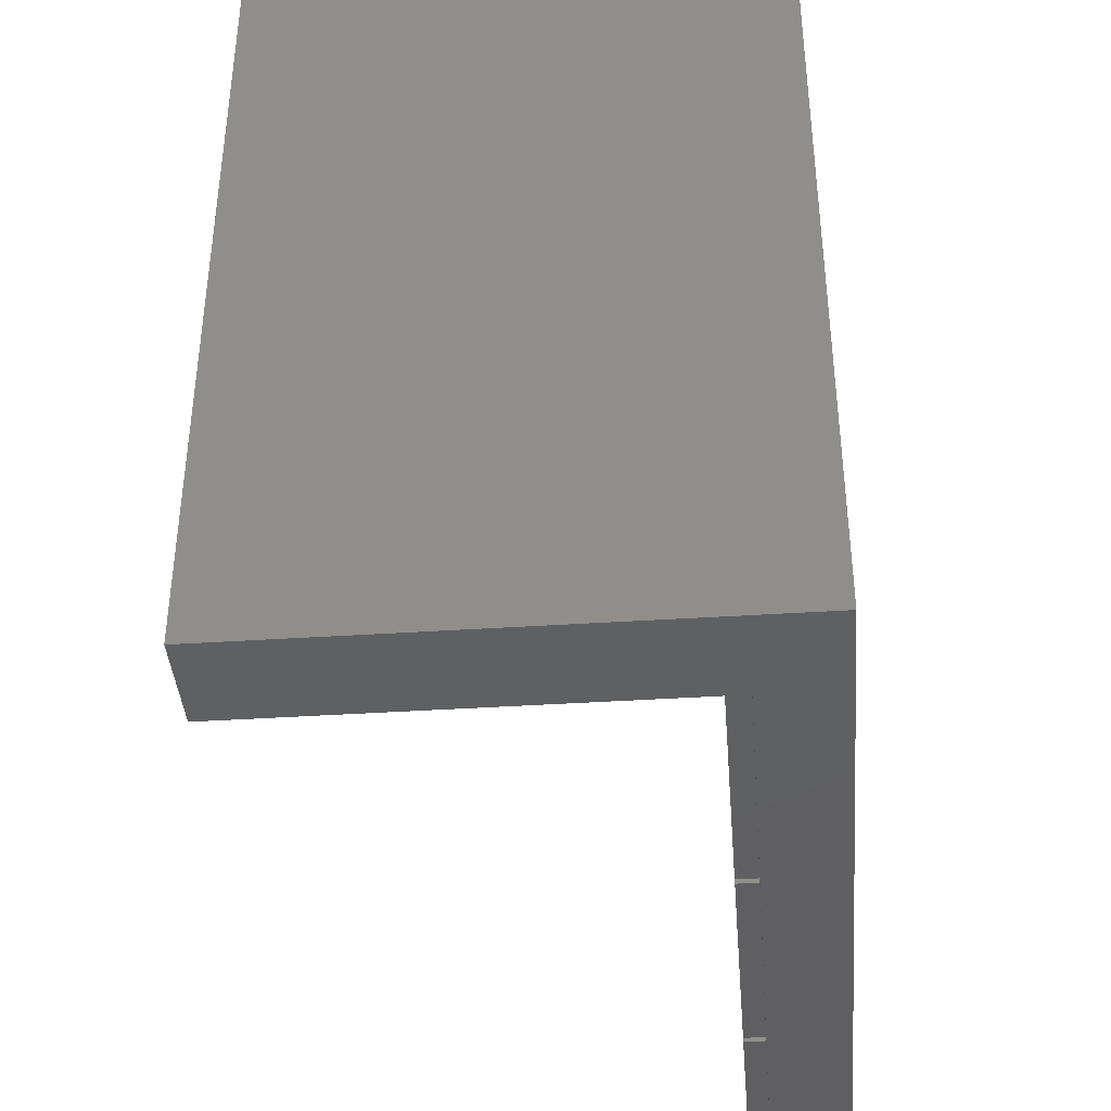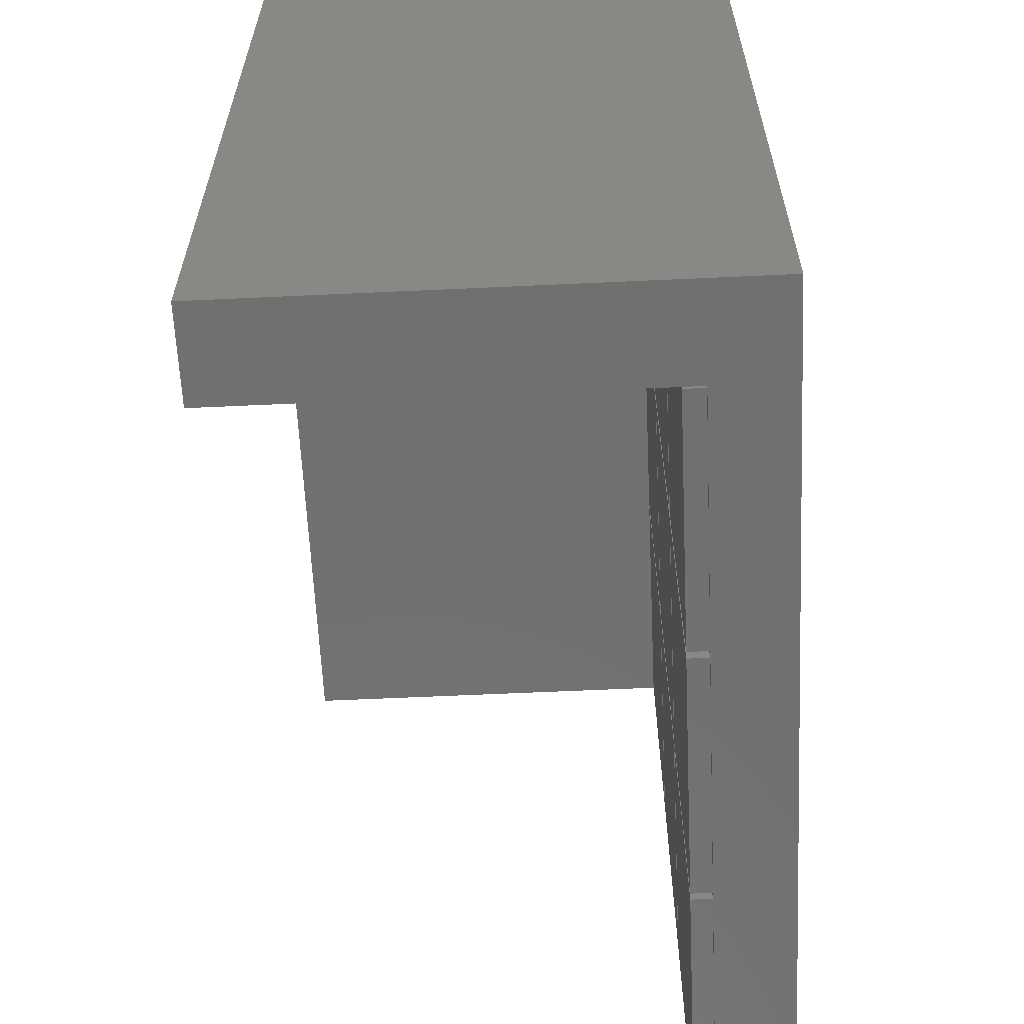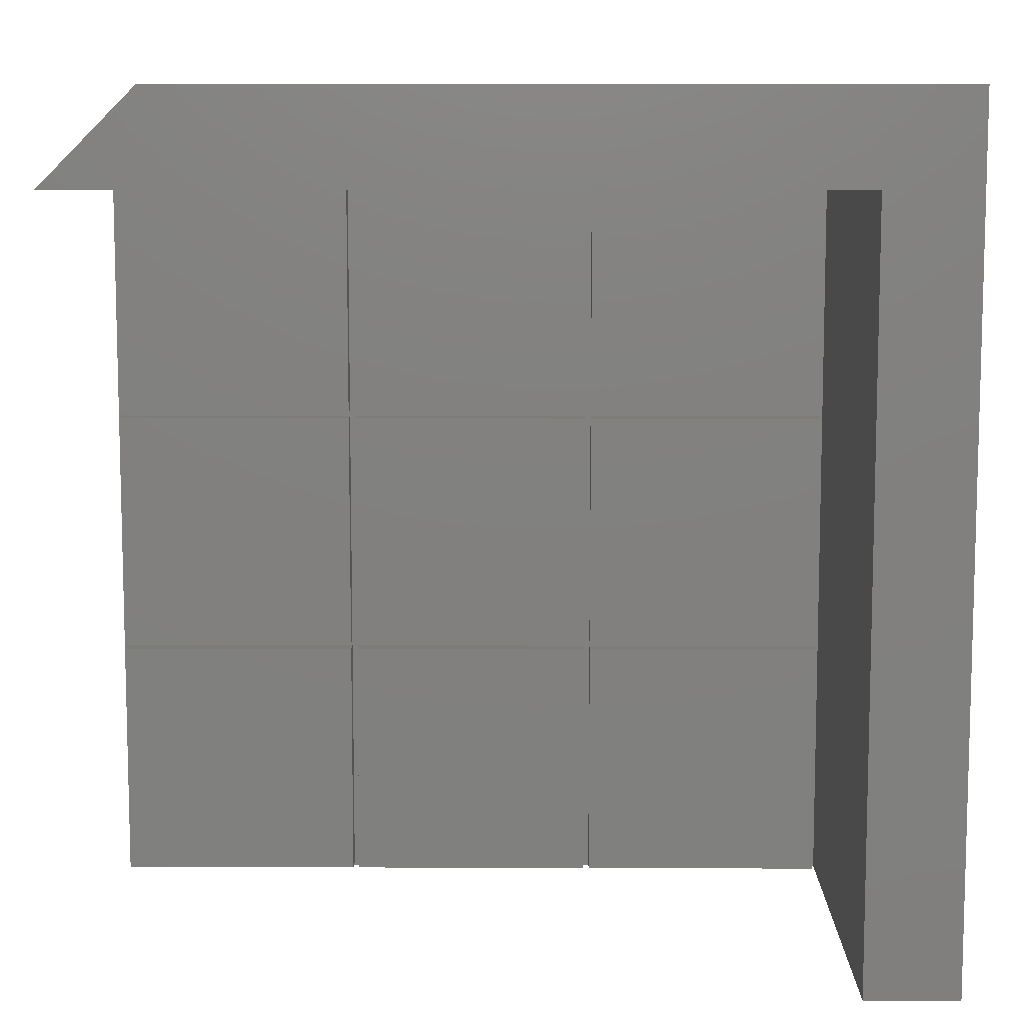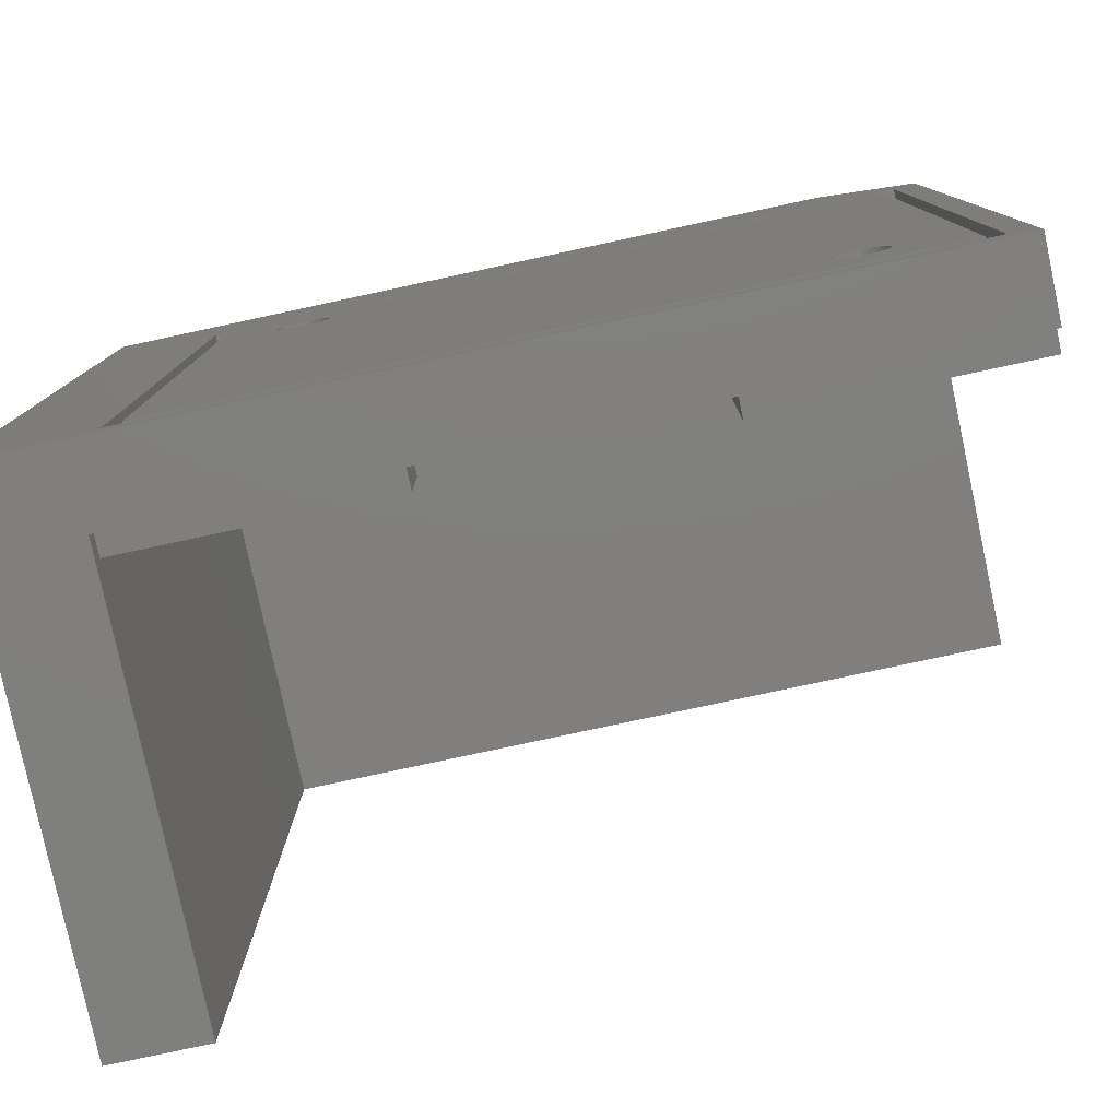
<metadata>
{"format":"stl","ext":"stl","renderer":"f3d","projection":"perspective","resolution":1024,"background":"white","views":[{"elev":-40.2,"azim":94.6,"up":"+Y"},{"elev":-62.0,"azim":92.7,"up":"+Y"},{"elev":9.3,"azim":0.5,"up":"+Y"},{"elev":-79.5,"azim":-167.9,"up":"+Y"}]}
</metadata>
<code>
# stl→obj: 308 verts, 612 faces
v 0 0 0
v 0 0 7.5
v 0 75 0
v 0 75 7.5
v 84.2 0 0
v 75 0 7.5
v 84.2 0 7.5
v 84.2 0 49
v 75 0 49
v 72.6 72.6 0
v 72.6 2.4 0
v 9.2 84.2 0
v 84.2 84.2 0
v 2.4 72.6 0
v 2.4 2.4 0
v 0 75 49
v 9.2 84.2 49
v 9.2 84.2 7.5
v 0.325 0.325 7.5
v 24.68 0.325 7.5
v 49.67 25.32 7.5
v 25.32 25.32 7.5
v 49.67 24.68 7.5
v 0.325 24.68 7.5
v 0.325 25.32 7.5
v 24.68 24.68 7.5
v 25.32 0.325 7.5
v 0.325 49.67 7.5
v 49.67 50.33 7.5
v 25.32 50.33 7.5
v 49.67 49.67 7.5
v 25.32 24.68 7.5
v 0.325 50.33 7.5
v 0.325 74.67 7.5
v 24.68 49.67 7.5
v 24.68 74.67 7.5
v 24.68 50.33 7.5
v 75 75 7.5
v 50.33 0.325 7.5
v 50.33 24.68 7.5
v 49.67 0.325 7.5
v 24.68 25.32 7.5
v 25.32 49.67 7.5
v 74.67 0.325 7.5
v 25.32 74.67 7.5
v 74.67 24.68 7.5
v 50.33 25.32 7.5
v 74.67 74.67 7.5
v 74.67 50.33 7.5
v 49.67 74.67 7.5
v 50.33 50.33 7.5
v 50.33 74.67 7.5
v 50.33 49.67 7.5
v 74.67 25.32 7.5
v 74.67 49.67 7.5
v 75 75 49
v 75 84.2 49
v 84.2 84.2 49
v 84.2 84.2 7.5
v 75 84.2 7.5
v 2.4 72.6 2.2
v 2.4 2.4 2.2
v 72.6 72.6 2.2
v 72.6 2.4 2.2
v 0.325 0.325 9.5
v 0.325 24.68 9.5
v 24.68 0.325 9.5
v 24.68 24.68 9.5
v 0.325 25.32 9.5
v 0.325 49.67 9.5
v 24.68 25.32 9.5
v 24.68 49.67 9.5
v 0.325 50.33 9.5
v 0.325 74.67 9.5
v 24.68 50.33 9.5
v 24.68 74.67 9.5
v 25.32 0.325 9.5
v 25.32 24.68 9.5
v 49.67 0.325 9.5
v 49.67 24.68 9.5
v 25.32 25.32 9.5
v 25.32 49.67 9.5
v 49.67 25.32 9.5
v 49.67 49.67 9.5
v 25.32 50.33 9.5
v 25.32 74.67 9.5
v 49.67 50.33 9.5
v 49.67 74.67 9.5
v 50.33 0.325 9.5
v 50.33 24.68 9.5
v 74.67 0.325 9.5
v 74.67 24.68 9.5
v 50.33 25.32 9.5
v 50.33 49.67 9.5
v 74.67 25.32 9.5
v 74.67 49.67 9.5
v 50.33 50.33 9.5
v 50.33 74.67 9.5
v 74.67 50.33 9.5
v 74.67 74.67 9.5
v 3.8 71.2 2.2
v 71.2 71.2 2.2
v 3.8 3.8 2.2
v 71.2 3.8 2.2
v 3.8 3.8 0
v 71.2 3.8 0
v 3.8 71.2 0
v 71.2 71.2 0
v 14.95 13.13 0
v 62.66 65.03 0
v 9.969 12.5 0
v 9.989 12.18 0
v 10.05 11.87 0
v 10.15 11.57 0
v 10.28 11.28 0
v 10.45 11.01 0
v 10.65 10.77 0
v 10.89 10.55 0
v 11.14 10.36 0
v 11.42 10.21 0
v 11.72 10.09 0
v 12.03 10.01 0
v 12.34 9.974 0
v 12.97 10.01 0
v 12.66 9.974 0
v 13.28 10.09 0
v 13.58 10.21 0
v 13.86 10.36 0
v 14.11 10.55 0
v 14.35 10.77 0
v 14.55 11.01 0
v 14.72 11.28 0
v 14.85 11.57 0
v 14.95 11.87 0
v 60.15 61.57 0
v 60.05 61.87 0
v 14.85 13.43 0
v 14.55 13.99 0
v 14.72 13.72 0
v 15.01 12.18 0
v 15.03 12.5 0
v 15.01 12.82 0
v 14.35 14.23 0
v 14.11 14.45 0
v 13.86 14.64 0
v 13.58 14.79 0
v 13.28 14.91 0
v 12.97 14.99 0
v 12.66 15.03 0
v 12.34 15.03 0
v 12.03 14.99 0
v 11.72 14.91 0
v 11.42 14.79 0
v 11.14 14.64 0
v 10.89 14.45 0
v 10.65 14.23 0
v 10.45 13.99 0
v 10.28 13.72 0
v 10.15 13.43 0
v 10.05 13.13 0
v 9.989 12.82 0
v 59.99 62.18 0
v 59.97 62.5 0
v 60.28 61.28 0
v 64.85 61.57 0
v 64.72 61.28 0
v 60.45 61.01 0
v 60.65 60.77 0
v 60.89 60.55 0
v 61.14 60.36 0
v 61.42 60.21 0
v 61.72 60.09 0
v 62.03 60.01 0
v 62.34 59.97 0
v 62.66 59.97 0
v 62.97 60.01 0
v 63.28 60.09 0
v 63.58 60.21 0
v 63.86 60.36 0
v 64.11 60.55 0
v 64.35 60.77 0
v 64.55 61.01 0
v 64.95 61.87 0
v 65.01 62.18 0
v 65.03 62.5 0
v 65.01 62.82 0
v 64.95 63.13 0
v 64.85 63.43 0
v 64.72 63.72 0
v 64.55 63.99 0
v 64.35 64.23 0
v 64.11 64.45 0
v 63.86 64.64 0
v 62.97 64.99 0
v 63.28 64.91 0
v 63.58 64.79 0
v 62.34 65.03 0
v 62.03 64.99 0
v 61.72 64.91 0
v 61.42 64.79 0
v 61.14 64.64 0
v 60.89 64.45 0
v 60.65 64.23 0
v 60.45 63.99 0
v 60.28 63.72 0
v 60.15 63.43 0
v 60.05 63.13 0
v 59.99 62.82 0
v 9.969 12.5 1.788
v 9.989 12.18 1.788
v 9.989 12.82 1.788
v 10.05 13.13 1.788
v 10.15 13.43 1.788
v 10.28 13.72 1.788
v 10.45 13.99 1.788
v 10.65 14.23 1.788
v 10.89 14.45 1.788
v 11.14 14.64 1.788
v 11.42 14.79 1.788
v 11.72 14.91 1.788
v 12.03 14.99 1.788
v 12.34 15.03 1.788
v 12.66 15.03 1.788
v 12.97 14.99 1.788
v 13.28 14.91 1.788
v 13.58 14.79 1.788
v 13.86 14.64 1.788
v 14.11 14.45 1.788
v 14.35 14.23 1.788
v 14.55 13.99 1.788
v 14.72 13.72 1.788
v 14.85 13.43 1.788
v 14.95 13.13 1.788
v 15.01 12.82 1.788
v 15.03 12.5 1.788
v 15.01 12.18 1.788
v 14.95 11.87 1.788
v 14.85 11.57 1.788
v 14.72 11.28 1.788
v 14.55 11.01 1.788
v 14.35 10.77 1.788
v 14.11 10.55 1.788
v 13.86 10.36 1.788
v 13.58 10.21 1.788
v 13.28 10.09 1.788
v 12.97 10.01 1.788
v 12.66 9.974 1.788
v 12.34 9.974 1.788
v 12.03 10.01 1.788
v 11.72 10.09 1.788
v 11.42 10.21 1.788
v 11.14 10.36 1.788
v 10.89 10.55 1.788
v 10.65 10.77 1.788
v 10.45 11.01 1.788
v 10.28 11.28 1.788
v 10.15 11.57 1.788
v 10.05 11.87 1.788
v 59.97 62.5 1.788
v 59.99 62.18 1.788
v 59.99 62.82 1.788
v 60.05 63.13 1.788
v 60.15 63.43 1.788
v 60.28 63.72 1.788
v 60.45 63.99 1.788
v 60.65 64.23 1.788
v 60.89 64.45 1.788
v 61.14 64.64 1.788
v 61.42 64.79 1.788
v 61.72 64.91 1.788
v 62.03 64.99 1.788
v 62.34 65.03 1.788
v 62.66 65.03 1.788
v 62.97 64.99 1.788
v 63.28 64.91 1.788
v 63.58 64.79 1.788
v 63.86 64.64 1.788
v 64.11 64.45 1.788
v 64.35 64.23 1.788
v 64.55 63.99 1.788
v 64.72 63.72 1.788
v 64.85 63.43 1.788
v 64.95 63.13 1.788
v 65.01 62.82 1.788
v 65.03 62.5 1.788
v 65.01 62.18 1.788
v 64.95 61.87 1.788
v 64.85 61.57 1.788
v 64.72 61.28 1.788
v 64.55 61.01 1.788
v 64.35 60.77 1.788
v 64.11 60.55 1.788
v 63.86 60.36 1.788
v 63.58 60.21 1.788
v 63.28 60.09 1.788
v 62.97 60.01 1.788
v 62.66 59.97 1.788
v 62.34 59.97 1.788
v 62.03 60.01 1.788
v 61.72 60.09 1.788
v 61.42 60.21 1.788
v 61.14 60.36 1.788
v 60.89 60.55 1.788
v 60.65 60.77 1.788
v 60.45 61.01 1.788
v 60.28 61.28 1.788
v 60.15 61.57 1.788
v 60.05 61.87 1.788
f 1 2 3
f 3 2 4
f 2 1 5
f 6 2 5
f 7 6 5
f 8 6 7
f 9 6 8
f 10 5 11
f 10 12 13
f 1 3 14
f 1 14 15
f 1 15 5
f 15 11 5
f 5 10 13
f 14 3 12
f 14 12 10
f 16 17 4
f 4 17 18
f 18 12 4
f 4 12 3
f 19 2 6
f 20 19 6
f 4 2 19
f 21 22 23
f 4 19 24
f 25 24 26
f 27 20 6
f 4 24 25
f 4 25 28
f 29 30 31
f 27 32 26
f 33 34 4
f 28 35 33
f 4 28 33
f 36 37 30
f 38 4 36
f 39 40 23
f 34 36 4
f 41 27 6
f 42 26 32
f 22 43 35
f 22 42 23
f 39 41 6
f 37 33 35
f 35 42 22
f 37 35 43
f 44 39 6
f 30 45 36
f 46 44 6
f 40 46 47
f 48 49 38
f 38 36 45
f 38 45 50
f 51 29 31
f 52 50 29
f 42 25 26
f 40 47 21
f 38 46 6
f 47 53 31
f 43 30 37
f 54 47 46
f 31 21 47
f 49 51 53
f 51 31 53
f 49 53 55
f 38 54 46
f 38 55 54
f 52 48 38
f 38 50 52
f 38 49 55
f 51 52 29
f 32 23 42
f 23 41 39
f 21 23 40
f 26 20 27
f 43 31 30
f 16 4 38
f 56 16 38
f 56 38 9
f 9 38 6
f 17 16 56
f 57 17 56
f 9 8 56
f 8 58 56
f 58 57 56
f 8 7 59
f 58 8 59
f 7 5 13
f 59 7 13
f 12 18 13
f 13 18 60
f 13 60 57
f 59 57 58
f 13 57 59
f 14 61 62
f 15 14 62
f 10 63 61
f 14 10 61
f 63 10 64
f 64 10 11
f 64 11 62
f 62 11 15
f 18 17 60
f 60 17 57
f 19 65 24
f 24 65 66
f 65 19 20
f 67 65 20
f 67 20 26
f 68 67 26
f 24 66 26
f 26 66 68
f 25 69 28
f 28 69 70
f 69 25 42
f 71 69 42
f 71 42 35
f 72 71 35
f 28 70 35
f 35 70 72
f 33 73 34
f 34 73 74
f 73 33 37
f 75 73 37
f 75 37 36
f 76 75 36
f 34 74 36
f 36 74 76
f 27 77 32
f 32 77 78
f 77 27 41
f 79 77 41
f 79 41 23
f 80 79 23
f 32 78 23
f 23 78 80
f 22 81 43
f 43 81 82
f 81 22 21
f 83 81 21
f 83 21 31
f 84 83 31
f 43 82 31
f 31 82 84
f 30 85 45
f 45 85 86
f 85 30 29
f 87 85 29
f 87 29 50
f 88 87 50
f 45 86 50
f 50 86 88
f 39 89 40
f 40 89 90
f 89 39 44
f 91 89 44
f 91 44 46
f 92 91 46
f 40 90 46
f 46 90 92
f 47 93 53
f 53 93 94
f 93 47 54
f 95 93 54
f 95 54 55
f 96 95 55
f 53 94 55
f 55 94 96
f 51 97 52
f 52 97 98
f 97 51 49
f 99 97 49
f 99 49 48
f 100 99 48
f 52 98 48
f 48 98 100
f 101 61 102
f 103 64 62
f 104 64 103
f 61 103 62
f 63 64 102
f 63 102 61
f 61 101 103
f 102 64 104
f 66 65 67
f 68 66 67
f 70 69 71
f 72 70 71
f 74 73 75
f 76 74 75
f 78 77 79
f 80 78 79
f 82 81 83
f 84 82 83
f 86 85 87
f 88 86 87
f 90 89 91
f 92 90 91
f 94 93 95
f 96 94 95
f 98 97 99
f 100 98 99
f 103 105 106
f 104 103 106
f 105 103 107
f 107 103 101
f 107 101 108
f 108 101 102
f 104 106 108
f 102 104 108
f 109 107 106
f 110 107 108
f 105 107 111
f 105 111 112
f 105 112 113
f 105 113 114
f 105 114 115
f 105 115 116
f 105 116 117
f 105 117 118
f 105 118 119
f 105 119 120
f 105 120 121
f 105 121 122
f 105 122 123
f 105 123 106
f 124 106 125
f 126 106 124
f 127 106 126
f 128 106 127
f 129 106 128
f 130 106 129
f 131 106 130
f 132 106 131
f 133 106 132
f 134 106 133
f 135 106 136
f 137 107 109
f 138 107 139
f 134 140 106
f 140 141 106
f 139 107 137
f 141 142 106
f 142 109 106
f 143 107 138
f 144 107 143
f 145 107 144
f 146 107 145
f 147 107 146
f 148 107 147
f 149 107 148
f 150 107 149
f 151 107 150
f 152 107 151
f 153 107 152
f 154 107 153
f 155 107 154
f 156 107 155
f 157 107 156
f 158 107 157
f 159 107 158
f 160 107 159
f 161 107 160
f 111 107 161
f 162 107 163
f 136 107 162
f 106 107 136
f 164 106 135
f 165 108 166
f 106 164 167
f 106 167 168
f 106 168 169
f 106 169 170
f 106 170 171
f 106 171 172
f 106 172 173
f 106 173 174
f 106 174 175
f 106 175 176
f 106 176 177
f 106 177 178
f 106 178 179
f 106 179 180
f 106 180 181
f 106 181 182
f 106 182 108
f 182 166 108
f 183 108 165
f 184 108 183
f 185 108 184
f 186 108 185
f 187 108 186
f 188 108 187
f 189 108 188
f 190 108 189
f 191 108 190
f 192 108 191
f 193 108 192
f 194 108 195
f 193 196 108
f 196 195 108
f 197 107 110
f 194 110 108
f 198 107 197
f 199 107 198
f 200 107 199
f 201 107 200
f 202 107 201
f 203 107 202
f 204 107 203
f 205 107 204
f 206 107 205
f 207 107 206
f 208 107 207
f 163 107 208
f 125 106 123
f 209 210 112
f 111 209 112
f 161 211 209
f 111 161 209
f 160 212 211
f 161 160 211
f 159 213 212
f 160 159 212
f 158 214 213
f 159 158 213
f 157 215 214
f 158 157 214
f 156 216 215
f 157 156 215
f 155 217 216
f 156 155 216
f 154 218 217
f 155 154 217
f 153 219 218
f 154 153 218
f 152 220 219
f 153 152 219
f 151 221 220
f 152 151 220
f 150 222 221
f 151 150 221
f 149 223 222
f 150 149 222
f 148 224 223
f 149 148 223
f 147 225 224
f 148 147 224
f 146 226 225
f 147 146 225
f 145 227 226
f 146 145 226
f 144 228 227
f 145 144 227
f 143 229 228
f 144 143 228
f 230 229 138
f 138 229 143
f 231 230 139
f 139 230 138
f 232 231 137
f 137 231 139
f 233 232 109
f 109 232 137
f 234 233 142
f 142 233 109
f 235 234 141
f 141 234 142
f 235 141 236
f 236 141 140
f 236 140 237
f 237 140 134
f 237 134 238
f 238 134 133
f 238 133 239
f 239 133 132
f 239 132 240
f 240 132 131
f 240 131 241
f 241 131 130
f 241 130 242
f 242 130 129
f 242 129 243
f 243 129 128
f 243 128 244
f 244 128 127
f 244 127 245
f 245 127 126
f 245 126 246
f 246 126 124
f 246 124 247
f 247 124 125
f 247 125 248
f 248 125 123
f 248 123 249
f 249 123 122
f 249 122 250
f 250 122 121
f 250 121 251
f 251 121 120
f 251 120 252
f 252 120 119
f 252 119 253
f 253 119 118
f 253 118 254
f 254 118 117
f 255 254 117
f 116 255 117
f 256 255 116
f 115 256 116
f 257 256 115
f 114 257 115
f 258 257 114
f 113 258 114
f 210 258 113
f 112 210 113
f 259 260 162
f 163 259 162
f 208 261 259
f 163 208 259
f 207 262 261
f 208 207 261
f 206 263 262
f 207 206 262
f 205 264 263
f 206 205 263
f 204 265 264
f 205 204 264
f 203 266 265
f 204 203 265
f 202 267 266
f 203 202 266
f 201 268 267
f 202 201 267
f 200 269 268
f 201 200 268
f 199 270 269
f 200 199 269
f 198 271 270
f 199 198 270
f 197 272 271
f 198 197 271
f 110 273 272
f 197 110 272
f 194 274 273
f 110 194 273
f 195 275 274
f 194 195 274
f 196 276 275
f 195 196 275
f 193 277 276
f 196 193 276
f 192 278 277
f 193 192 277
f 191 279 278
f 192 191 278
f 280 279 190
f 190 279 191
f 281 280 189
f 189 280 190
f 282 281 188
f 188 281 189
f 283 282 187
f 187 282 188
f 284 283 186
f 186 283 187
f 285 284 185
f 185 284 186
f 285 185 286
f 286 185 184
f 286 184 287
f 287 184 183
f 287 183 288
f 288 183 165
f 288 165 289
f 289 165 166
f 289 166 290
f 290 166 182
f 290 182 291
f 291 182 181
f 291 181 292
f 292 181 180
f 292 180 293
f 293 180 179
f 293 179 294
f 294 179 178
f 294 178 295
f 295 178 177
f 295 177 296
f 296 177 176
f 296 176 297
f 297 176 175
f 297 175 298
f 298 175 174
f 298 174 299
f 299 174 173
f 299 173 300
f 300 173 172
f 300 172 301
f 301 172 171
f 301 171 302
f 302 171 170
f 302 170 303
f 303 170 169
f 303 169 304
f 304 169 168
f 305 304 168
f 167 305 168
f 306 305 167
f 164 306 167
f 307 306 164
f 135 307 164
f 308 307 135
f 136 308 135
f 260 308 136
f 162 260 136
f 212 213 211
f 211 213 214
f 211 214 215
f 211 215 216
f 211 216 217
f 211 217 218
f 211 218 219
f 211 219 220
f 211 220 221
f 211 221 222
f 211 222 223
f 211 223 224
f 211 224 225
f 211 225 226
f 211 226 227
f 211 227 228
f 211 228 229
f 211 229 230
f 211 230 231
f 211 231 232
f 211 232 233
f 211 233 234
f 211 234 235
f 211 235 236
f 211 236 237
f 211 237 238
f 211 238 239
f 211 239 240
f 211 240 241
f 211 241 242
f 211 242 243
f 211 243 244
f 211 244 245
f 211 245 246
f 211 246 247
f 211 247 248
f 211 248 249
f 211 249 250
f 211 250 251
f 211 251 252
f 211 252 253
f 211 253 254
f 211 254 255
f 211 255 256
f 211 256 257
f 211 257 258
f 211 258 210
f 211 210 209
f 262 263 261
f 261 263 264
f 261 264 265
f 261 265 266
f 261 266 267
f 261 267 268
f 261 268 269
f 261 269 270
f 261 270 271
f 261 271 272
f 261 272 273
f 261 273 274
f 261 274 275
f 261 275 276
f 261 276 277
f 261 277 278
f 261 278 279
f 261 279 280
f 261 280 281
f 261 281 282
f 261 282 283
f 261 283 284
f 261 284 285
f 261 285 286
f 261 286 287
f 261 287 288
f 261 288 289
f 261 289 290
f 261 290 291
f 261 291 292
f 261 292 293
f 261 293 294
f 261 294 295
f 261 295 296
f 261 296 297
f 261 297 298
f 261 298 299
f 261 299 300
f 261 300 301
f 261 301 302
f 261 302 303
f 261 303 304
f 261 304 305
f 261 305 306
f 261 306 307
f 261 307 308
f 261 308 260
f 261 260 259

</code>
